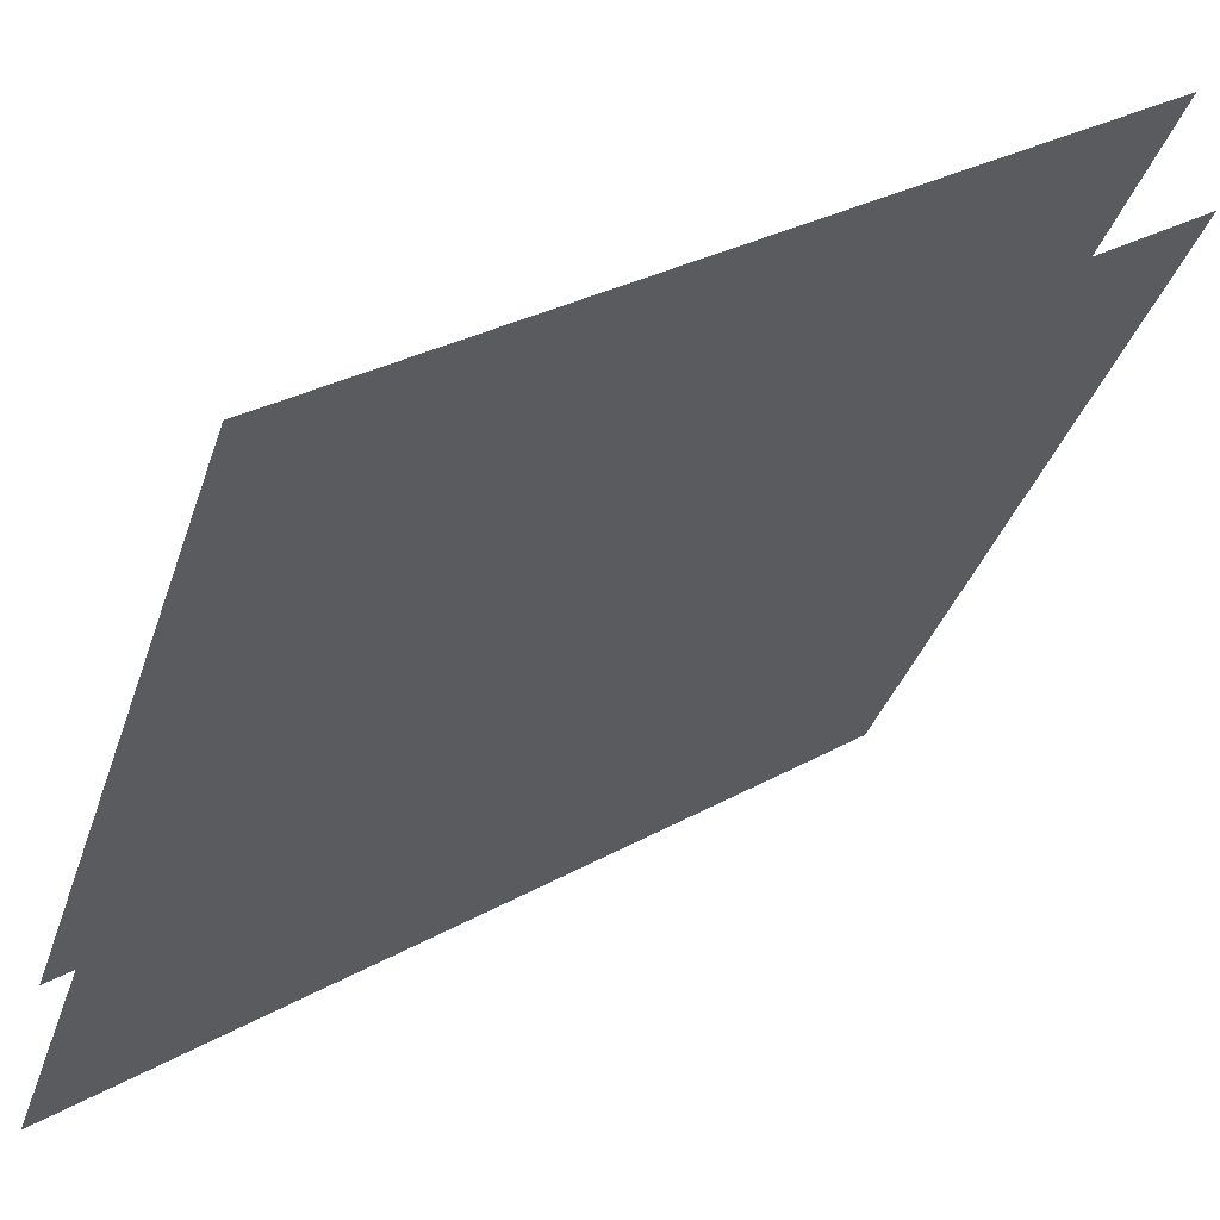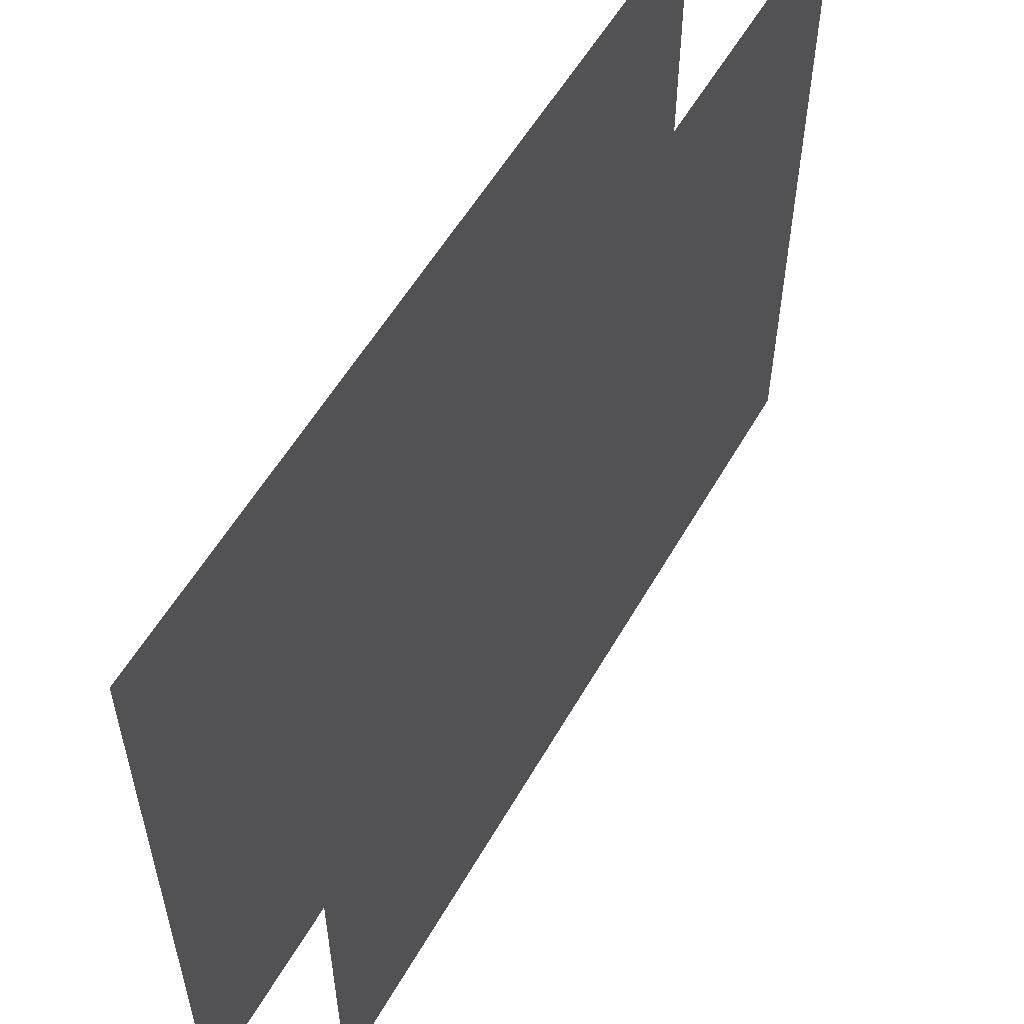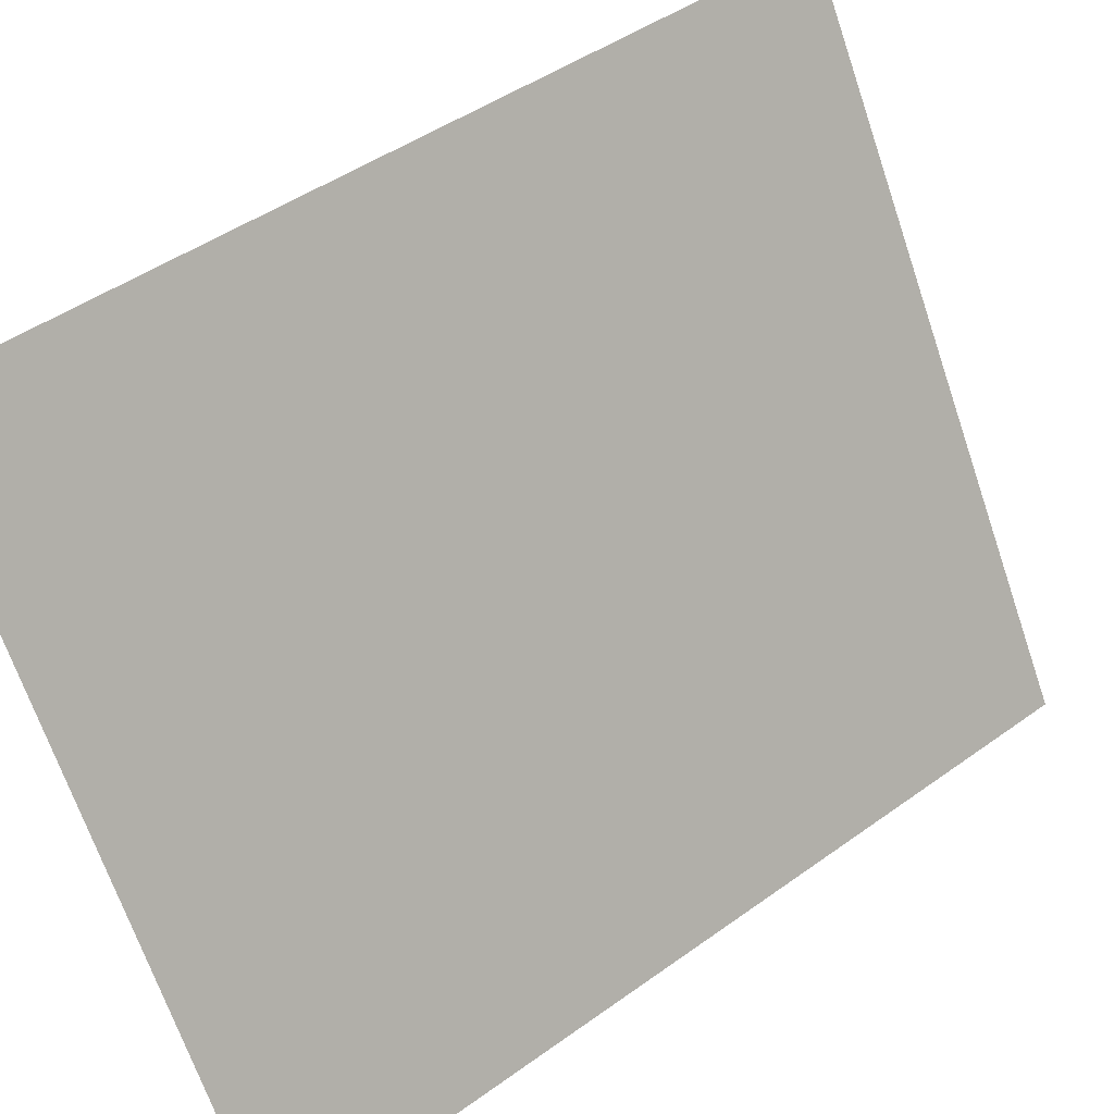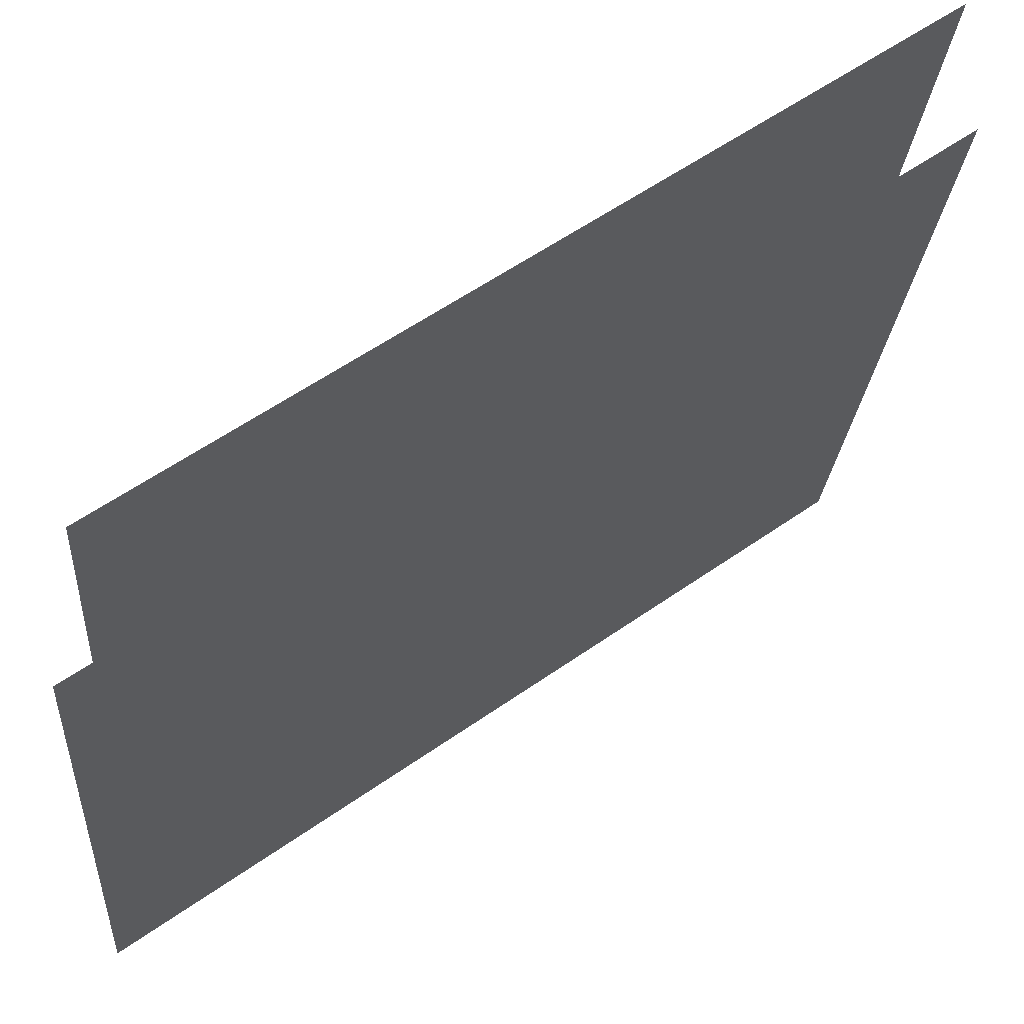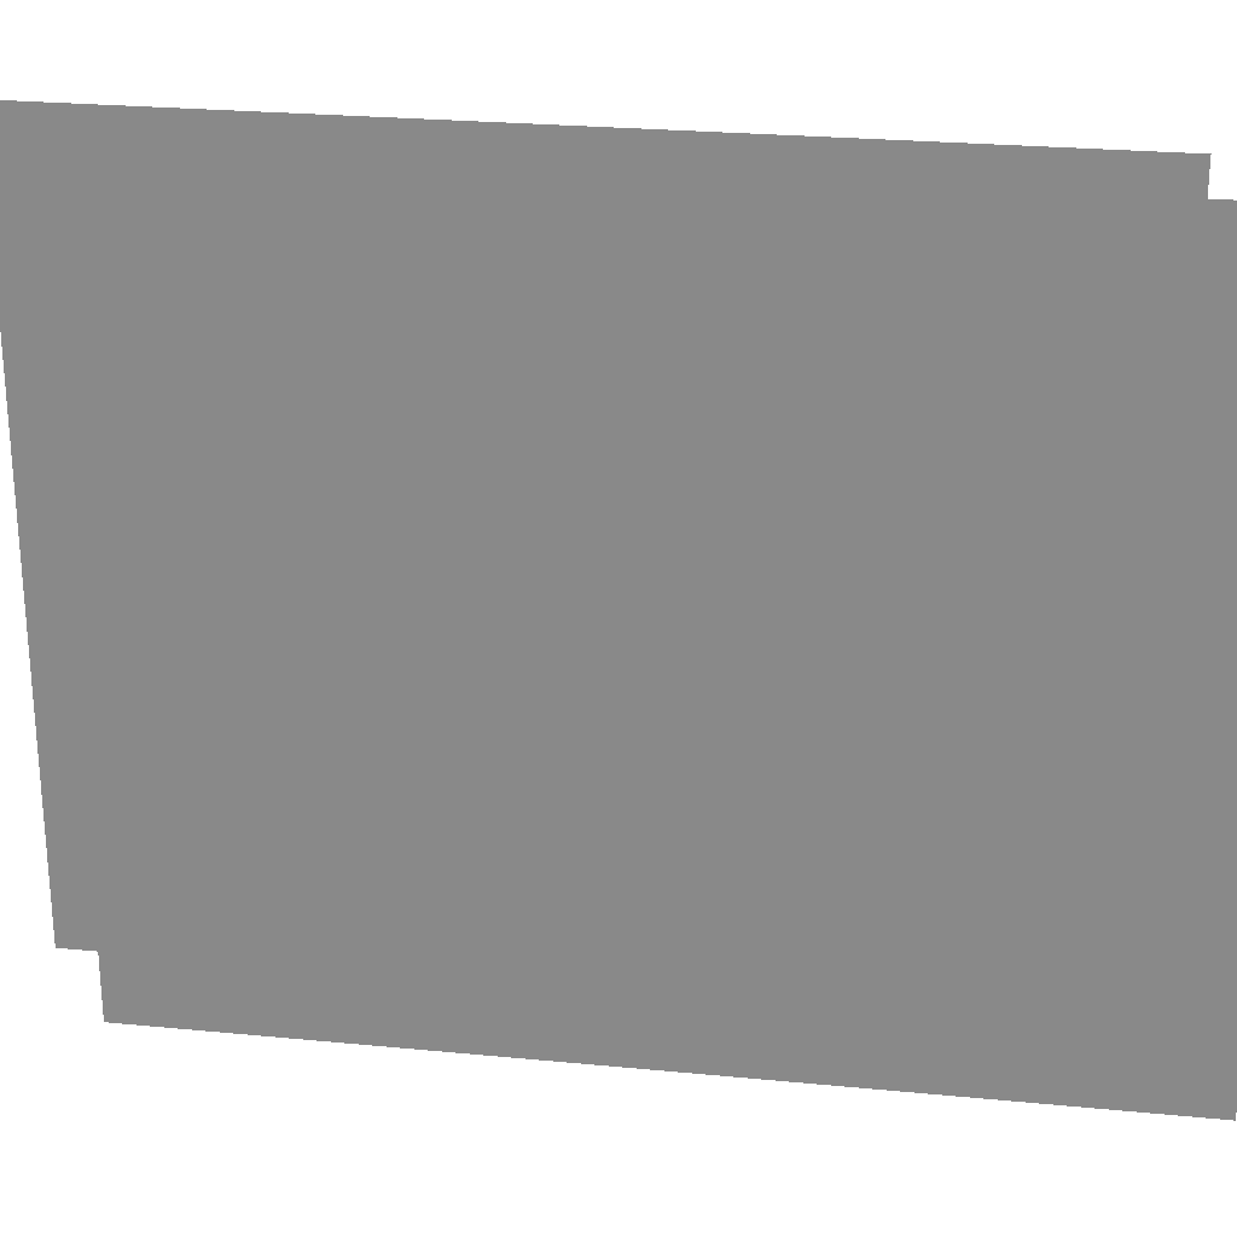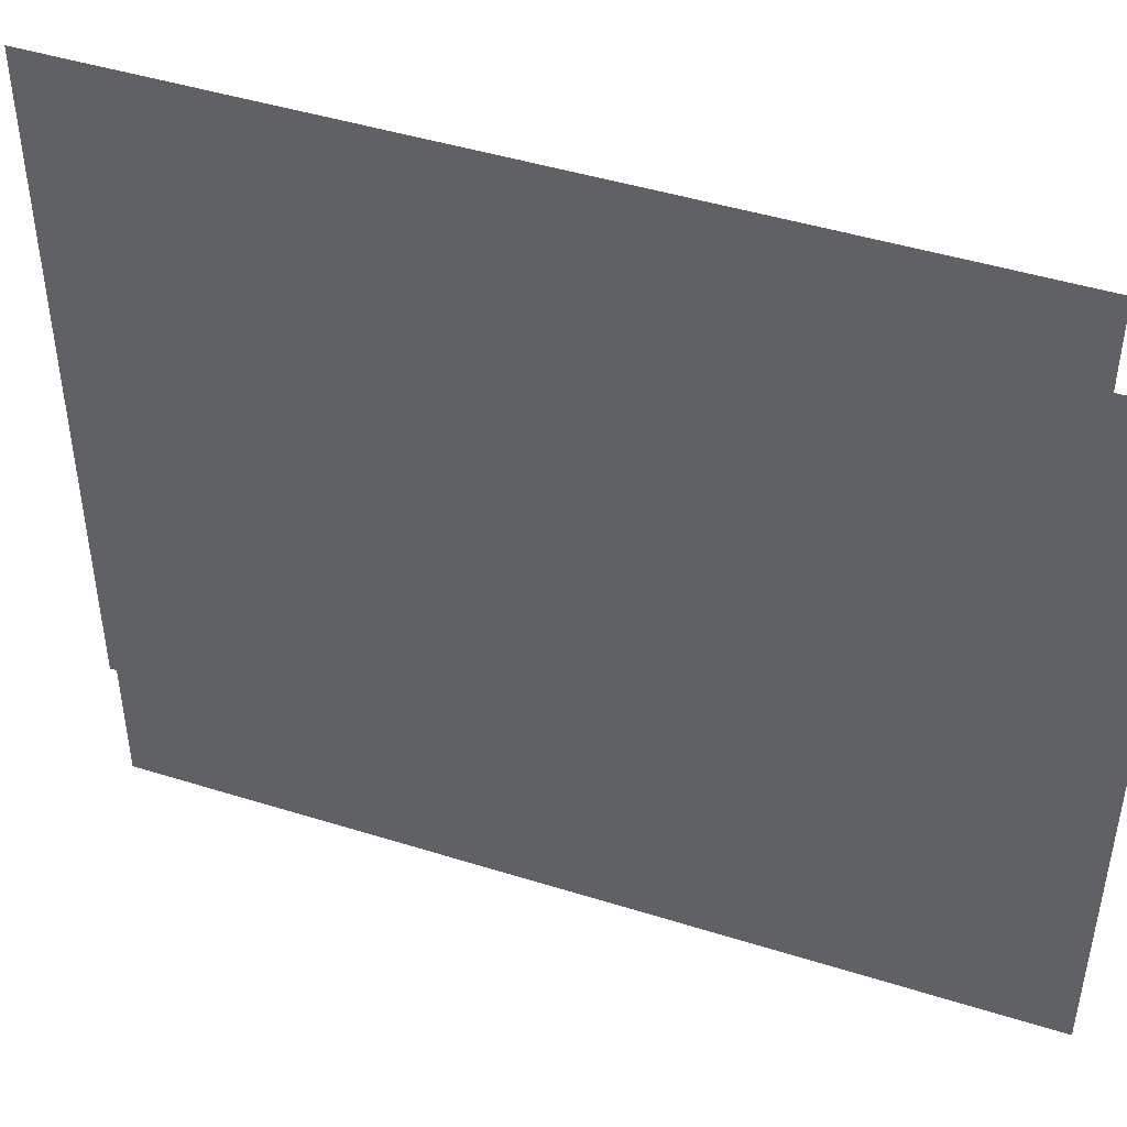
<metadata>
{"format":"obj","ext":"obj","renderer":"f3d","projection":"perspective","resolution":1024,"background":"white","views":[{"elev":-36.9,"azim":162.6,"up":"+Y"},{"elev":55.8,"azim":83.8,"up":"+Z"},{"elev":-68.5,"azim":-161.2,"up":"+Y"},{"elev":-25.2,"azim":175.7,"up":"+Y"},{"elev":25.2,"azim":153.3,"up":"+Z"},{"elev":45.7,"azim":164.2,"up":"+Z"}]}
</metadata>
<code>
v -37.53 53.73 -37.54
v 37.53 0 -37.54
v -37.53 66.96 -37.54
v 37.53 13.23 -37.54
v -37.53 53.73 37.5
v 37.53 0 37.5
v 37.53 13.23 37.54
v -37.53 66.96 37.5
f 3 8 7 4
f 1 2 6 5

</code>
